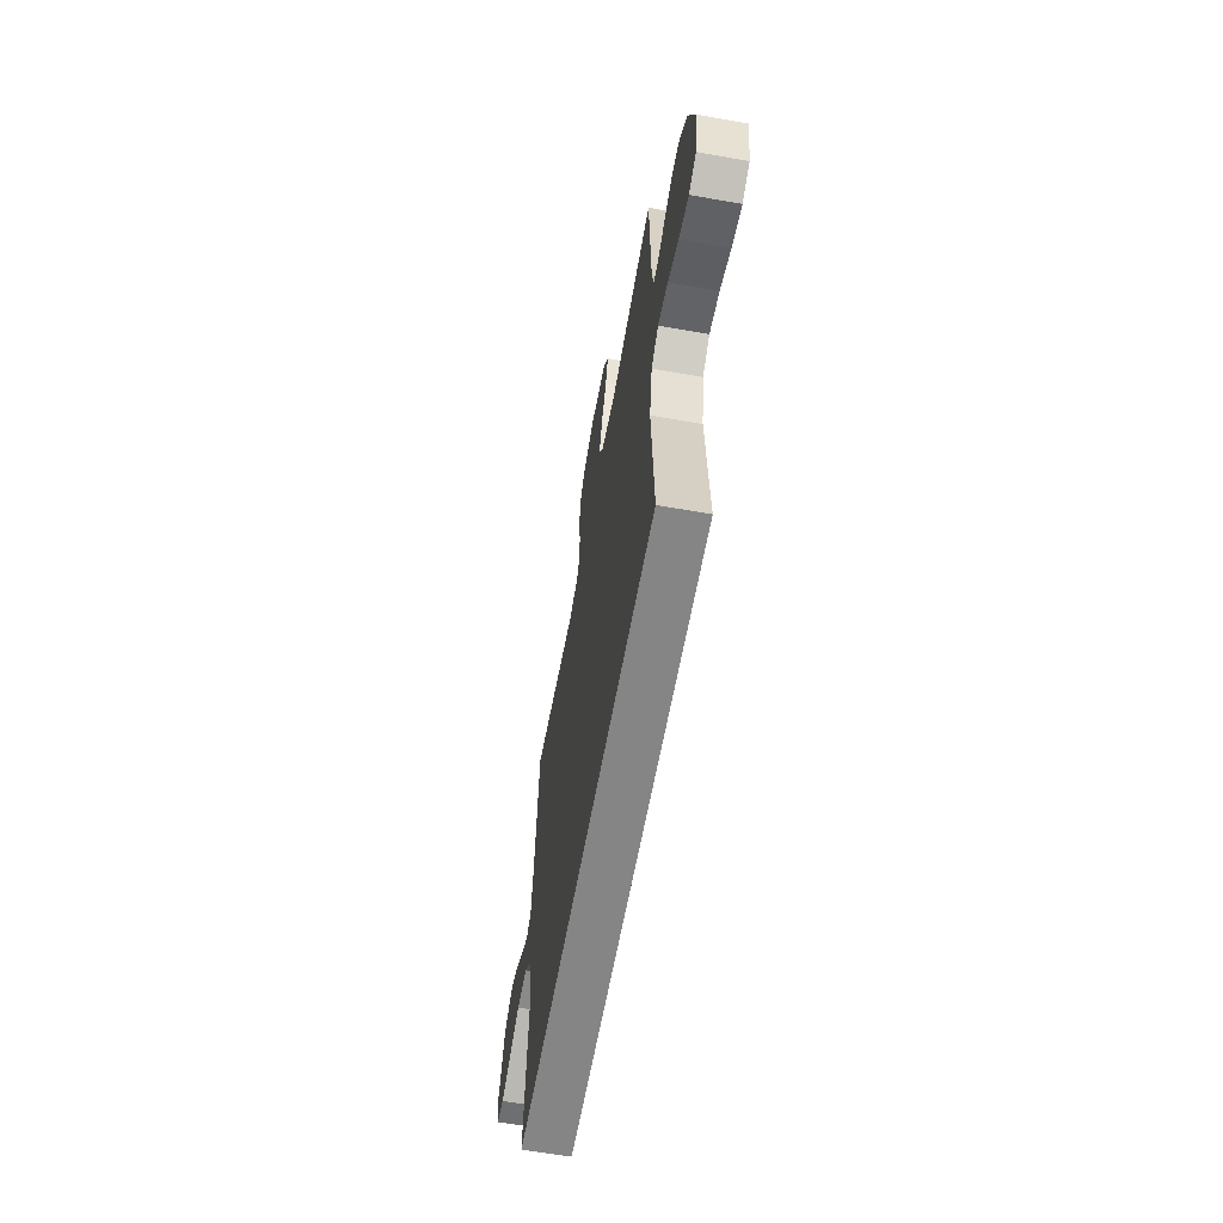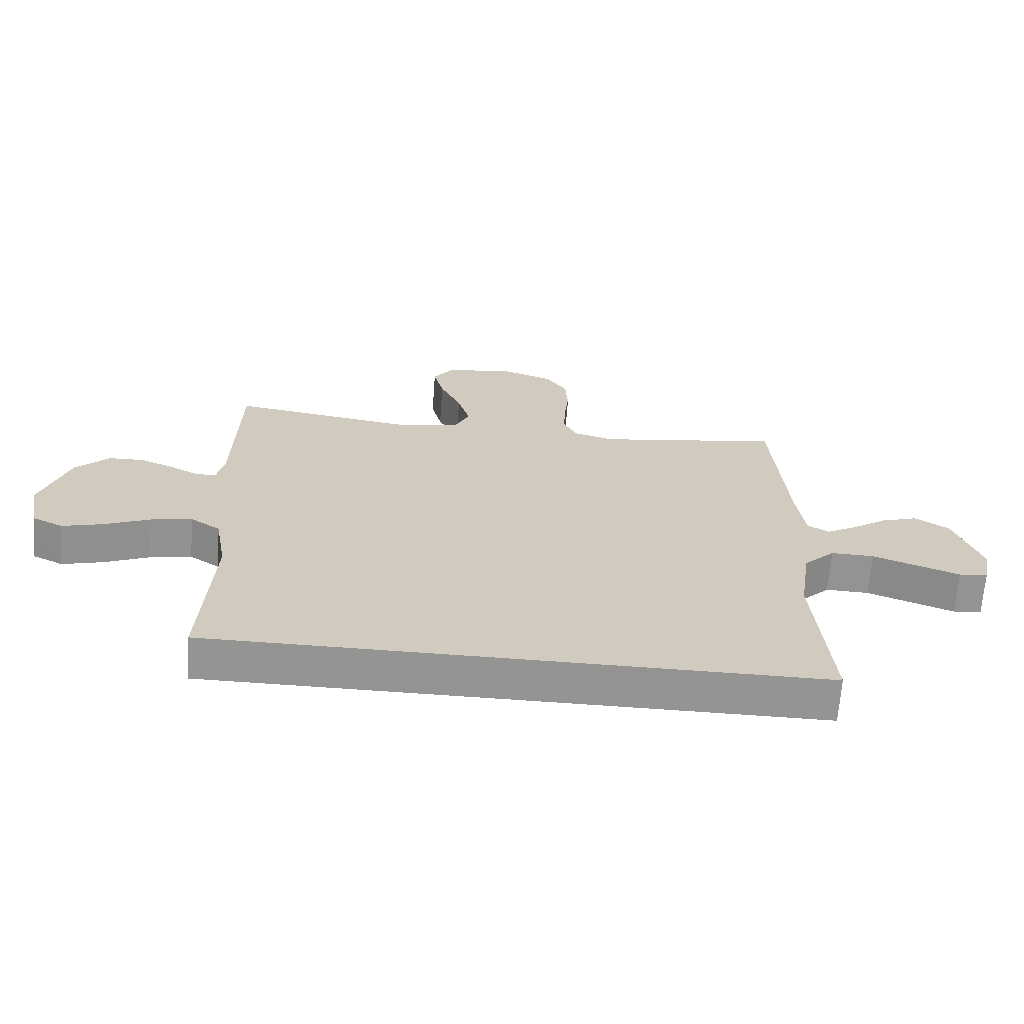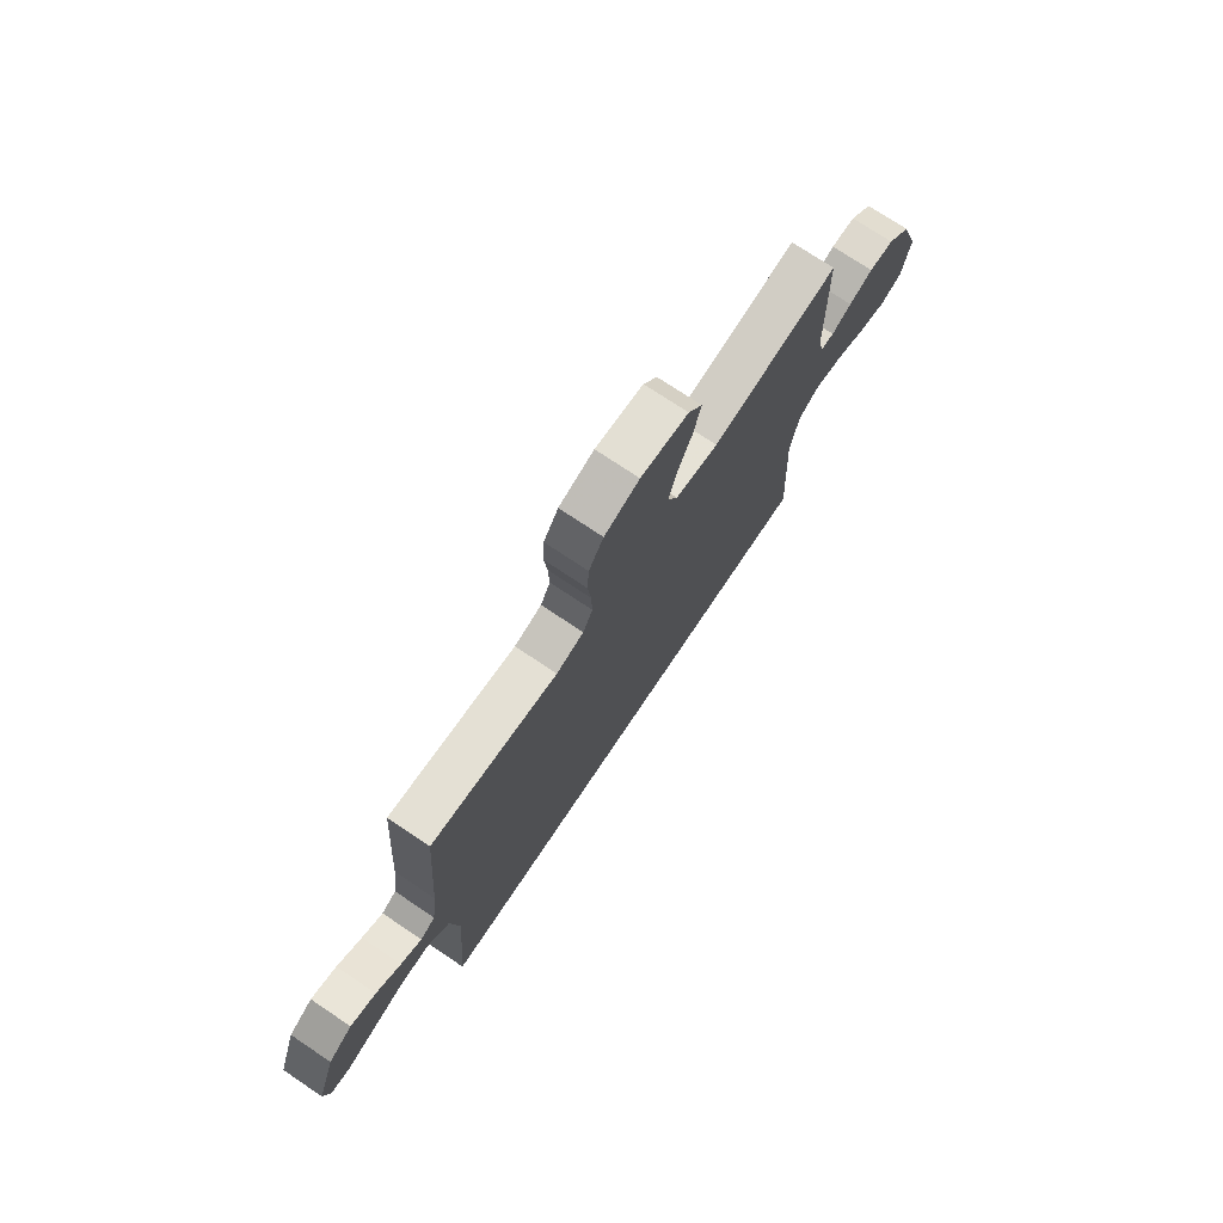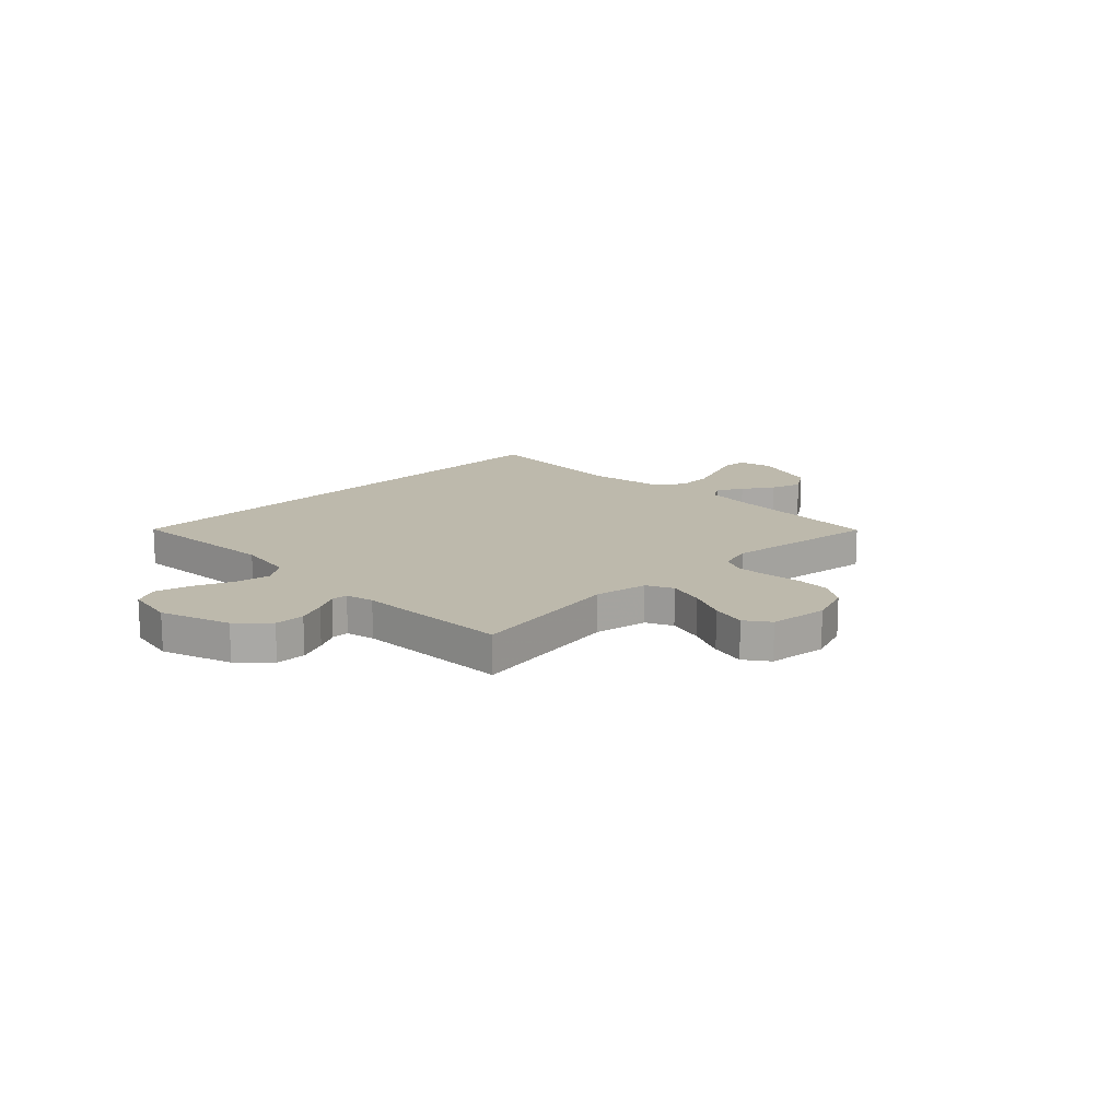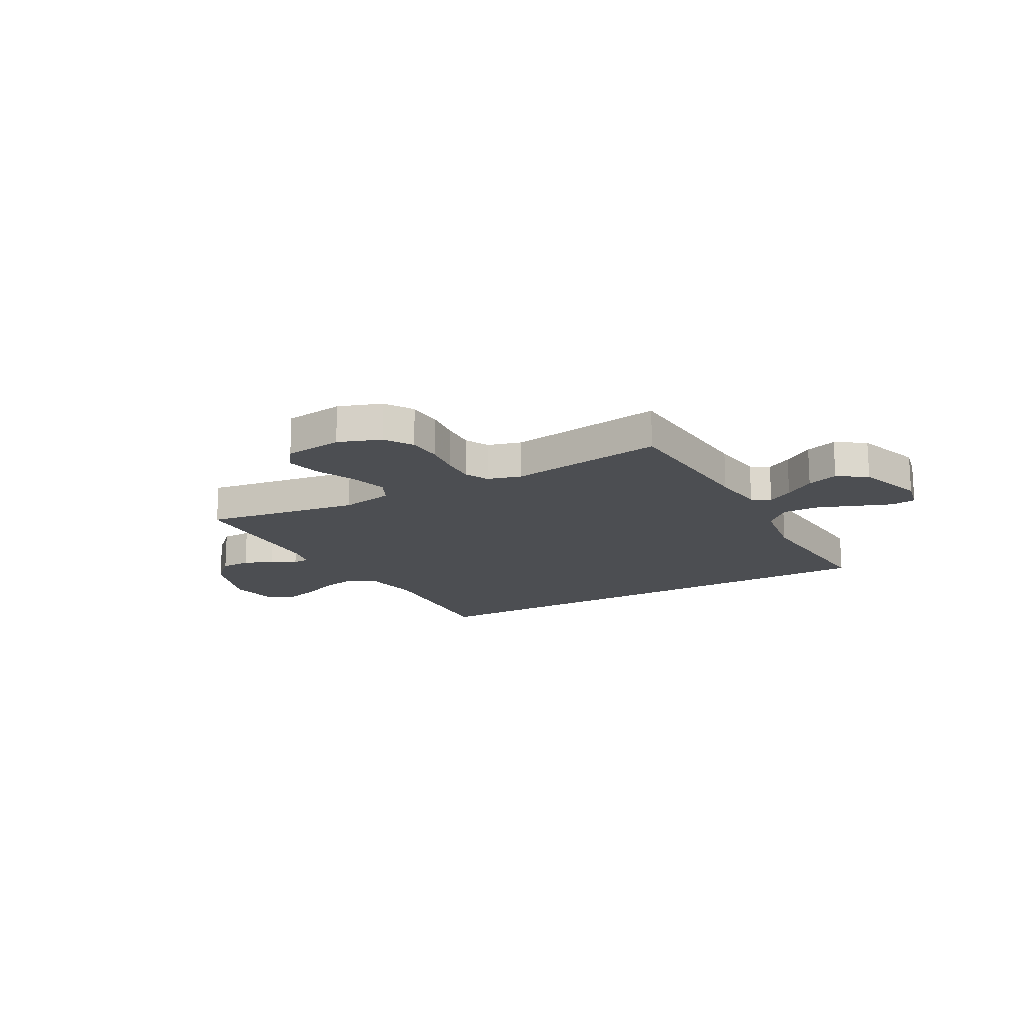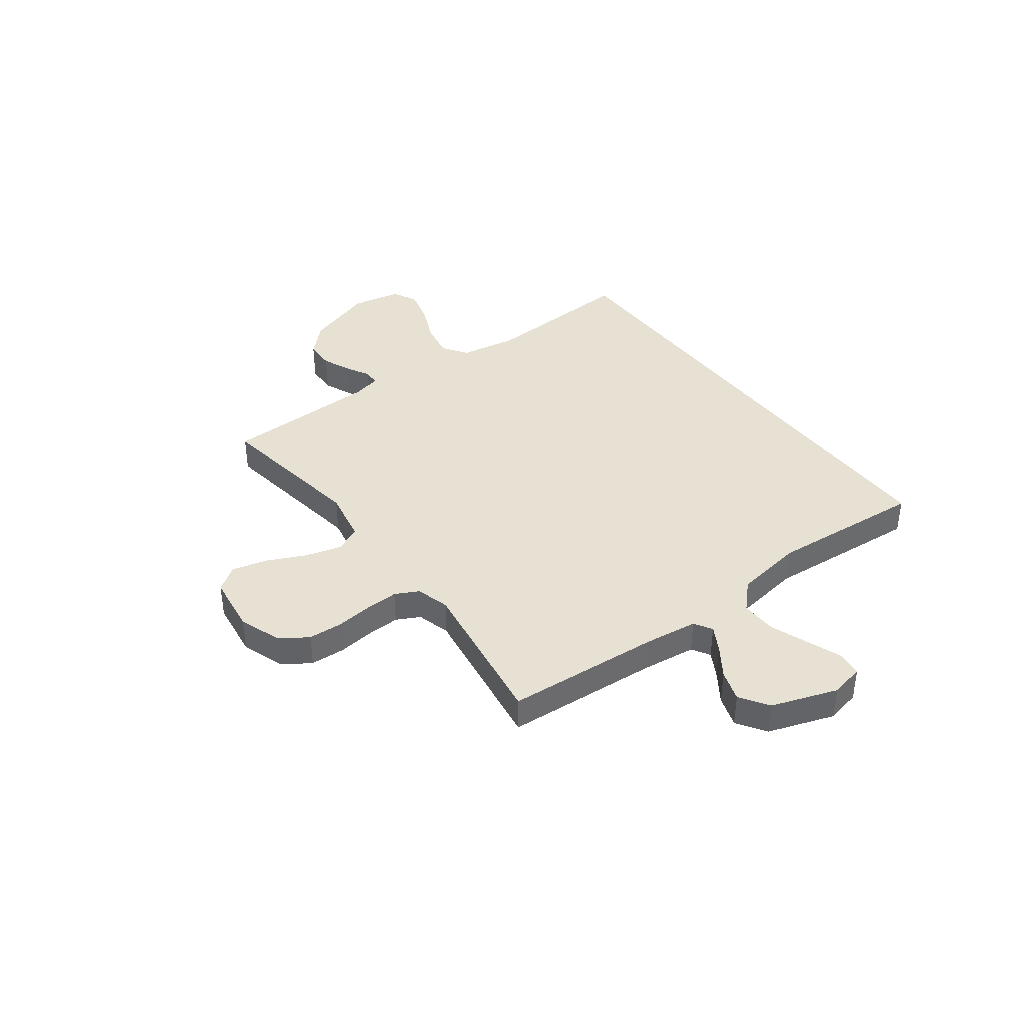
<metadata>
{"format":"obj","ext":"obj","renderer":"f3d","projection":"perspective","resolution":1024,"background":"white","views":[{"elev":-61.9,"azim":-100.2,"up":"+Z"},{"elev":-66.9,"azim":-4.2,"up":"+Z"},{"elev":74.2,"azim":123.8,"up":"+Z"},{"elev":15.0,"azim":-45.3,"up":"+Y"},{"elev":-16.7,"azim":28.7,"up":"+Y"},{"elev":39.6,"azim":53.2,"up":"+Y"}]}
</metadata>
<code>
v -0.481 0.07 -0.5
v -0.465 0.07 -0.2
v -0.484 0.07 -0.089
v -0.533 0.07 -0.056
v -0.601 0.07 -0.069
v -0.674 0.07 -0.101
v -0.742 0.07 -0.12
v -0.792 0.07 -0.096
v -0.811 0.07 0
v -0.766 0.07 0.135
v -0.711 0.07 0.19
v -0.653 0.07 0.192
v -0.597 0.07 0.168
v -0.55 0.07 0.143
v -0.518 0.07 0.145
v -0.506 0.07 0.2
v -0.5 0.07 0.5
v -0.2 0.07 0.455
v -0.098 0.07 0.475
v -0.074 0.07 0.526
v -0.094 0.07 0.596
v -0.129 0.07 0.671
v -0.146 0.07 0.739
v -0.113 0.07 0.786
v 0 0.07 0.801
v 0.083 0.07 0.772
v 0.118 0.07 0.719
v 0.122 0.07 0.652
v 0.114 0.07 0.582
v 0.112 0.07 0.518
v 0.135 0.07 0.473
v 0.2 0.07 0.455
v 0.5 0.07 0.5
v 0.522 0.07 0.2
v 0.535 0.07 0.097
v 0.57 0.07 0.076
v 0.619 0.07 0.104
v 0.677 0.07 0.144
v 0.737 0.07 0.164
v 0.793 0.07 0.127
v 0.837 0.07 0
v 0.823 0.07 -0.066
v 0.776 0.07 -0.072
v 0.709 0.07 -0.047
v 0.634 0.07 -0.019
v 0.564 0.07 -0.017
v 0.513 0.07 -0.067
v 0.493 0.07 -0.2
v 0.517 0.07 -0.5
v -0.481 0 -0.5
v -0.465 0 -0.2
v -0.484 0 -0.089
v -0.533 0 -0.056
v -0.601 0 -0.069
v -0.674 0 -0.101
v -0.742 0 -0.12
v -0.792 0 -0.096
v -0.811 0 0
v -0.766 0 0.135
v -0.711 0 0.19
v -0.653 0 0.192
v -0.597 0 0.168
v -0.55 0 0.143
v -0.518 0 0.145
v -0.506 0 0.2
v -0.5 0 0.5
v -0.2 0 0.455
v -0.098 0 0.475
v -0.074 0 0.526
v -0.094 0 0.596
v -0.129 0 0.671
v -0.146 0 0.739
v -0.113 0 0.786
v 0 0 0.801
v 0.083 0 0.772
v 0.118 0 0.719
v 0.122 0 0.652
v 0.114 0 0.582
v 0.112 0 0.518
v 0.135 0 0.473
v 0.2 0 0.455
v 0.5 0 0.5
v 0.522 0 0.2
v 0.535 0 0.097
v 0.57 0 0.076
v 0.619 0 0.104
v 0.677 0 0.144
v 0.737 0 0.164
v 0.793 0 0.127
v 0.837 0 0
v 0.823 0 -0.066
v 0.776 0 -0.072
v 0.709 0 -0.047
v 0.634 0 -0.019
v 0.564 0 -0.017
v 0.513 0 -0.067
v 0.493 0 -0.2
v 0.517 0 -0.5
f 48 49 1 2
f 47 48 2 3
f 46 47 3 4
f 42 43 44 45
f 40 41 42 45
f 40 45 46
f 37 38 39 40
f 36 37 40 46
f 35 36 46 4
f 32 33 34
f 31 32 34 35
f 26 27 28 29
f 26 29 30
f 25 26 30
f 24 25 30
f 21 22 23 24
f 20 21 24 30
f 19 20 30 31
f 16 17 18
f 15 16 18 19
f 11 12 13 14
f 9 10 11 14
f 9 14 15
f 8 9 15
f 5 6 7 8
f 4 5 8 15
f 19 31 35
f 4 15 19 35
f 51 50 98 97
f 52 51 97 96
f 53 52 96 95
f 94 93 92 91
f 94 91 90 89
f 95 94 89
f 89 88 87 86
f 95 89 86 85
f 53 95 85 84
f 83 82 81
f 84 83 81 80
f 78 77 76 75
f 79 78 75
f 79 75 74
f 79 74 73
f 73 72 71 70
f 79 73 70 69
f 80 79 69 68
f 67 66 65
f 68 67 65 64
f 63 62 61 60
f 63 60 59 58
f 64 63 58
f 64 58 57
f 57 56 55 54
f 64 57 54 53
f 84 80 68
f 84 68 64 53
f 1 50 51 2
f 2 51 52 3
f 3 52 53 4
f 4 53 54 5
f 5 54 55 6
f 6 55 56 7
f 7 56 57 8
f 8 57 58 9
f 9 58 59 10
f 10 59 60 11
f 11 60 61 12
f 12 61 62 13
f 13 62 63 14
f 14 63 64 15
f 15 64 65 16
f 16 65 66 17
f 17 66 67 18
f 18 67 68 19
f 19 68 69 20
f 20 69 70 21
f 21 70 71 22
f 22 71 72 23
f 23 72 73 24
f 24 73 74 25
f 25 74 75 26
f 26 75 76 27
f 27 76 77 28
f 28 77 78 29
f 29 78 79 30
f 30 79 80 31
f 31 80 81 32
f 32 81 82 33
f 33 82 83 34
f 34 83 84 35
f 35 84 85 36
f 36 85 86 37
f 37 86 87 38
f 38 87 88 39
f 39 88 89 40
f 40 89 90 41
f 41 90 91 42
f 42 91 92 43
f 43 92 93 44
f 44 93 94 45
f 45 94 95 46
f 46 95 96 47
f 47 96 97 48
f 48 97 98 49
f 49 98 50 1

</code>
